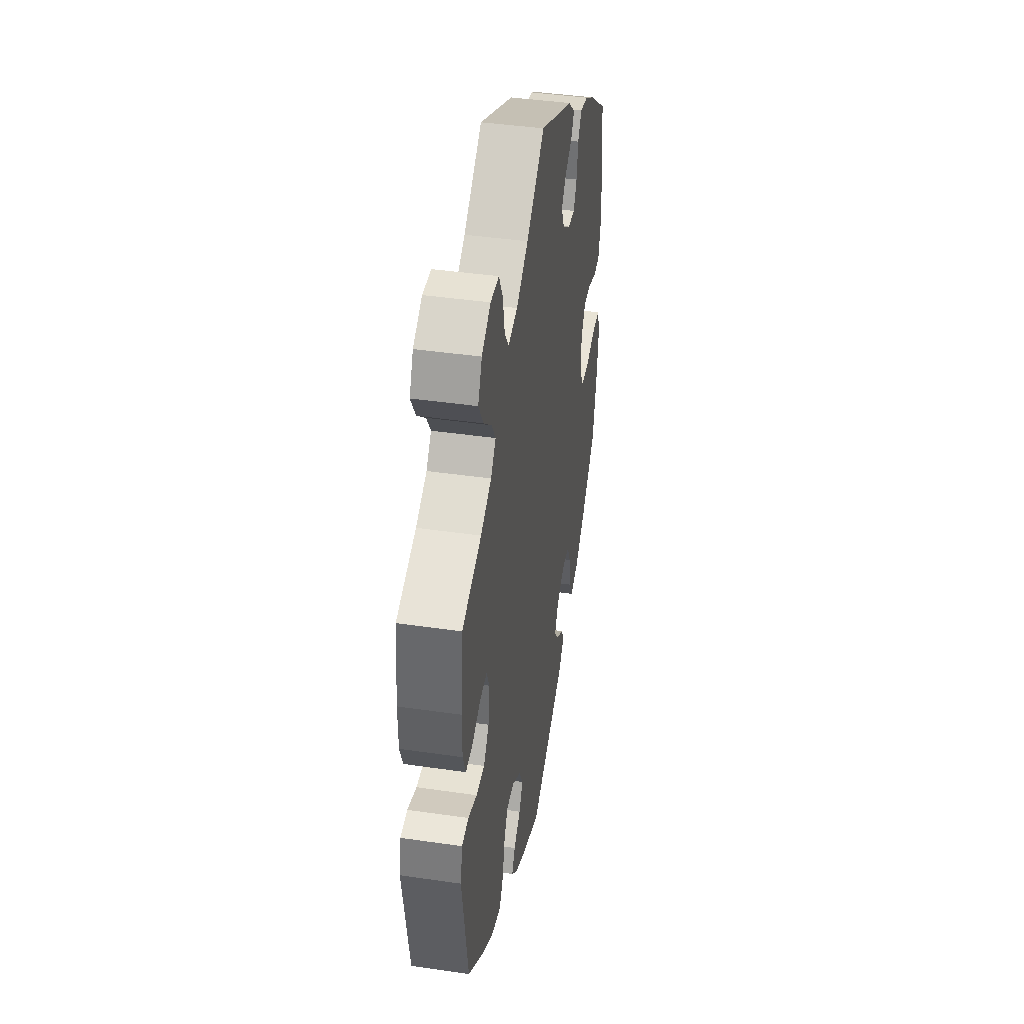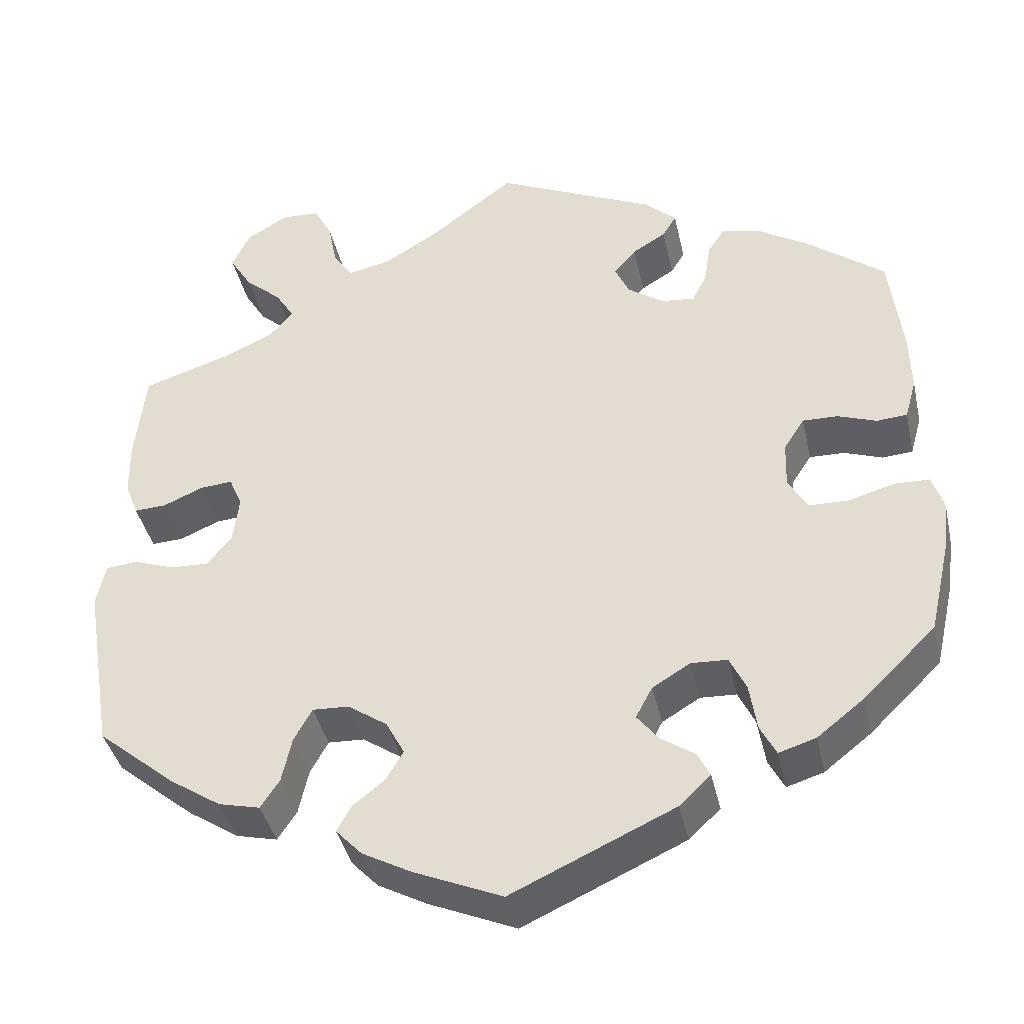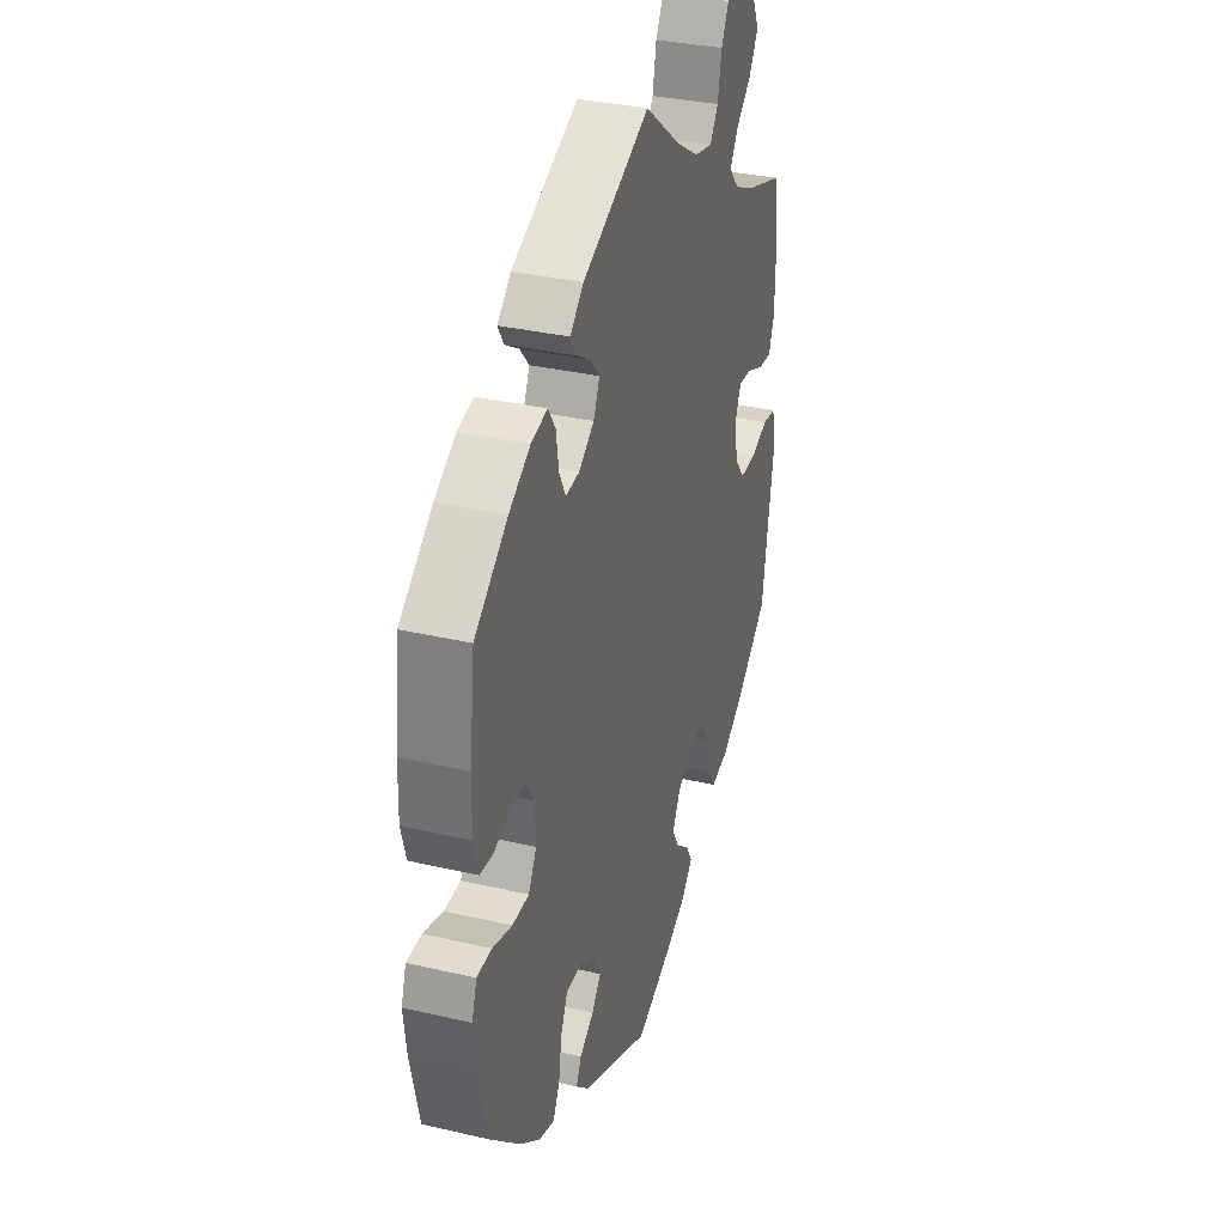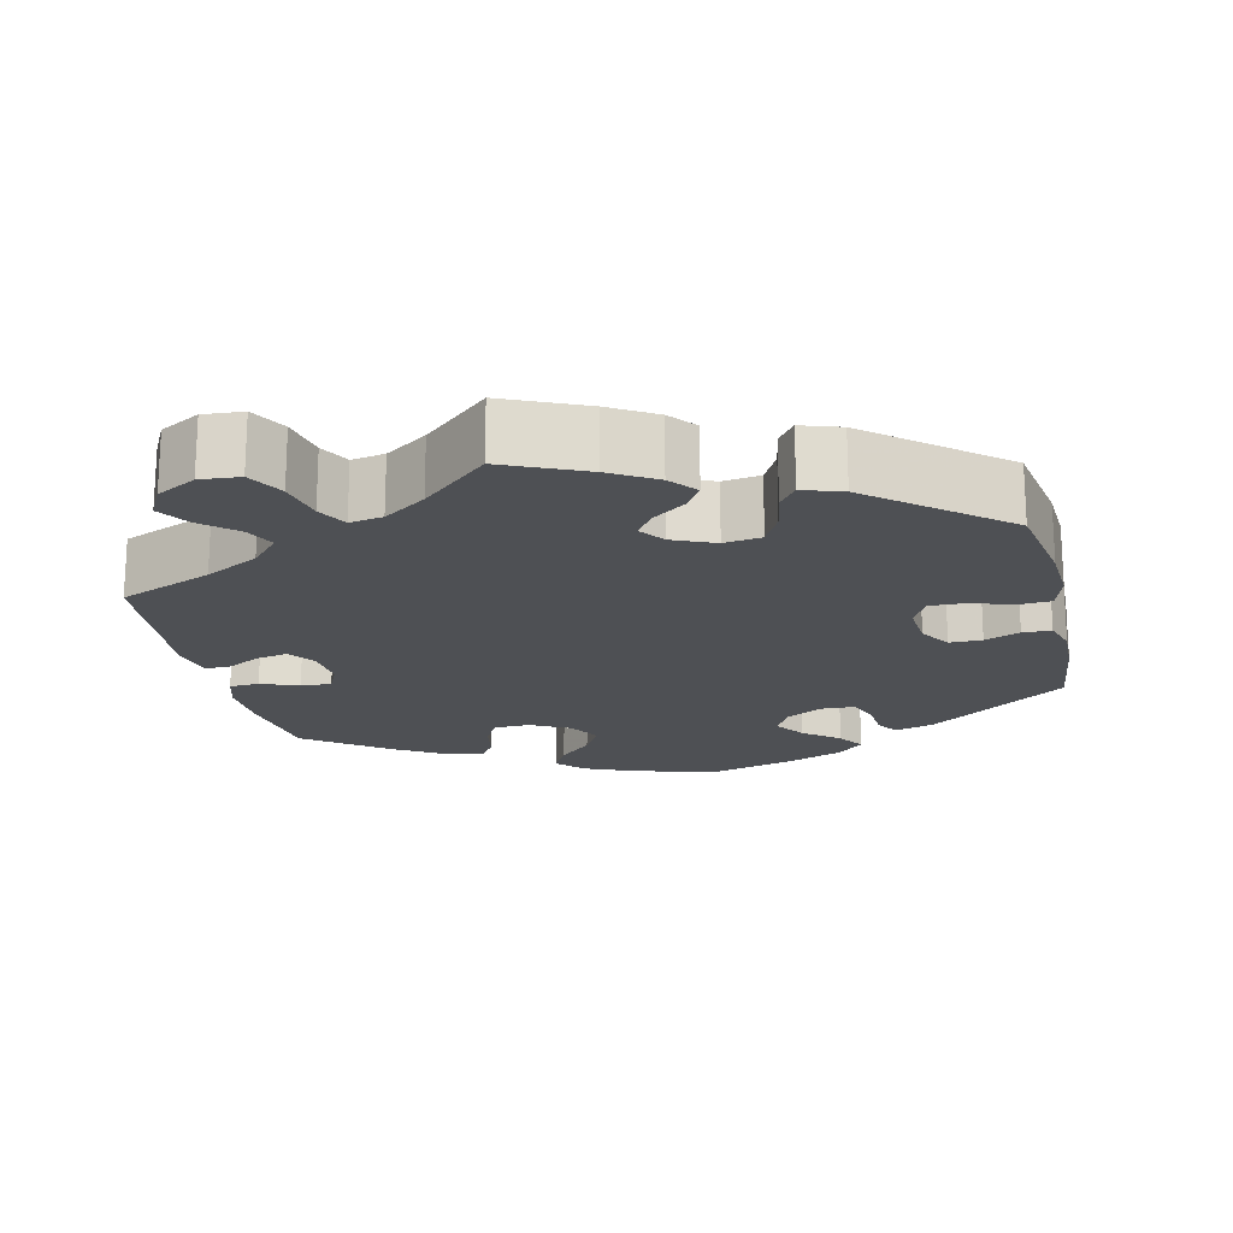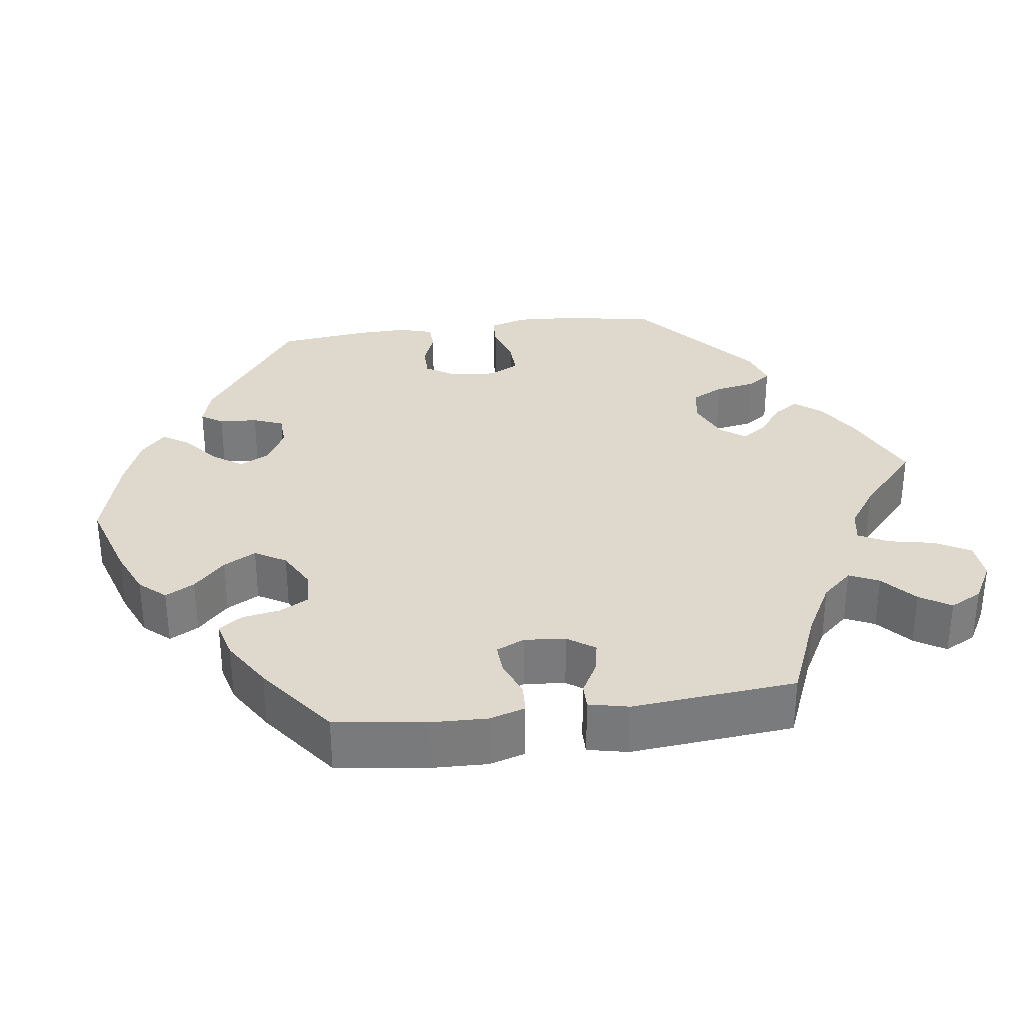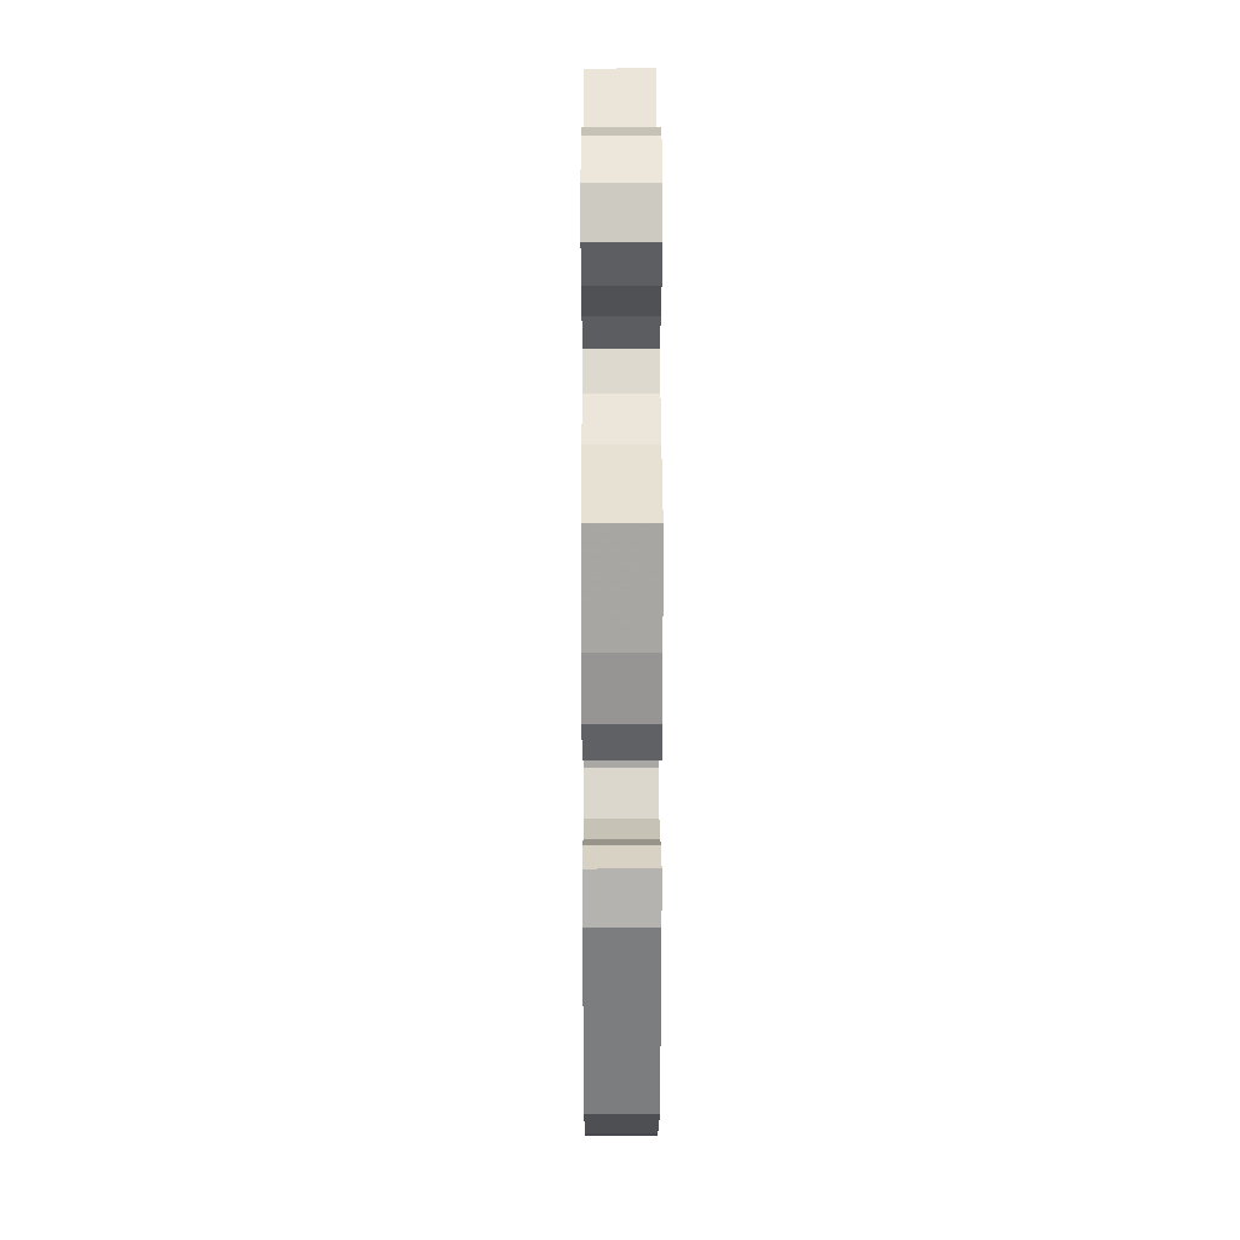
<metadata>
{"format":"obj","ext":"obj","renderer":"f3d","projection":"perspective","resolution":1024,"background":"white","views":[{"elev":42.3,"azim":99.9,"up":"+Z"},{"elev":-40.1,"azim":-167.5,"up":"+Z"},{"elev":33.1,"azim":-72.2,"up":"+Z"},{"elev":-18.9,"azim":73.0,"up":"+Y"},{"elev":32.0,"azim":-37.9,"up":"+Y"},{"elev":21.7,"azim":89.8,"up":"+Z"}]}
</metadata>
<code>
v -0.196 0.07 -0.488
v -0.234 0.07 -0.452
v -0.219 0.07 -0.422
v -0.178 0.07 -0.394
v -0.152 0.07 -0.361
v -0.172 0.07 -0.323
v -0.218 0.07 -0.295
v -0.262 0.07 -0.297
v -0.282 0.07 -0.339
v -0.291 0.07 -0.397
v -0.31 0.07 -0.434
v -0.355 0.07 -0.42
v -0.412 0.07 -0.375
v -0.5 0.07 -0.289
v -0.525 0.07 -0.179
v -0.533 0.07 -0.113
v -0.519 0.07 -0.07
v -0.476 0.07 -0.069
v -0.42 0.07 -0.085
v -0.372 0.07 -0.084
v -0.349 0.07 -0.043
v -0.351 0.07 0.014
v -0.376 0.07 0.053
v -0.419 0.07 0.052
v -0.466 0.07 0.035
v -0.503 0.07 0.038
v -0.517 0.07 0.088
v -0.515 0.07 0.163
v -0.5 0.07 0.289
v -0.405 0.07 0.363
v -0.344 0.07 0.401
v -0.297 0.07 0.412
v -0.276 0.07 0.38
v -0.268 0.07 0.329
v -0.25 0.07 0.294
v -0.21 0.07 0.298
v -0.166 0.07 0.329
v -0.148 0.07 0.368
v -0.175 0.07 0.399
v -0.216 0.07 0.424
v -0.233 0.07 0.452
v -0.194 0.07 0.488
v 0 0.07 0.578
v 0.103 0.07 0.499
v 0.17 0.07 0.458
v 0.222 0.07 0.447
v 0.246 0.07 0.482
v 0.257 0.07 0.539
v 0.279 0.07 0.581
v 0.326 0.07 0.583
v 0.376 0.07 0.553
v 0.398 0.07 0.507
v 0.371 0.07 0.462
v 0.326 0.07 0.422
v 0.303 0.07 0.385
v 0.331 0.07 0.352
v 0.391 0.07 0.324
v 0.5 0.07 0.289
v 0.512 0.07 0.176
v 0.511 0.07 0.108
v 0.495 0.07 0.066
v 0.456 0.07 0.068
v 0.407 0.07 0.089
v 0.368 0.07 0.092
v 0.352 0.07 0.055
v 0.359 0.07 -0.003
v 0.389 0.07 -0.041
v 0.436 0.07 -0.039
v 0.486 0.07 -0.021
v 0.524 0.07 -0.025
v 0.535 0.07 -0.077
v 0.5 0.07 -0.289
v 0.405 0.07 -0.368
v 0.343 0.07 -0.409
v 0.293 0.07 -0.421
v 0.27 0.07 -0.386
v 0.258 0.07 -0.331
v 0.236 0.07 -0.291
v 0.192 0.07 -0.293
v 0.144 0.07 -0.326
v 0.122 0.07 -0.368
v 0.143 0.07 -0.404
v 0.181 0.07 -0.434
v 0.199 0.07 -0.466
v 0.167 0.07 -0.5
v 0.108 0.07 -0.532
v 0.001 0.07 -0.578
v -0.196 0 -0.488
v -0.234 0 -0.452
v -0.219 0 -0.422
v -0.178 0 -0.394
v -0.152 0 -0.361
v -0.172 0 -0.323
v -0.218 0 -0.295
v -0.262 0 -0.297
v -0.282 0 -0.339
v -0.291 0 -0.397
v -0.31 0 -0.434
v -0.355 0 -0.42
v -0.412 0 -0.375
v -0.5 0 -0.289
v -0.525 0 -0.179
v -0.533 0 -0.113
v -0.519 0 -0.07
v -0.476 0 -0.069
v -0.42 0 -0.085
v -0.372 0 -0.084
v -0.349 0 -0.043
v -0.351 0 0.014
v -0.376 0 0.053
v -0.419 0 0.052
v -0.466 0 0.035
v -0.503 0 0.038
v -0.517 0 0.088
v -0.515 0 0.163
v -0.5 0 0.289
v -0.405 0 0.363
v -0.344 0 0.401
v -0.297 0 0.412
v -0.276 0 0.38
v -0.268 0 0.329
v -0.25 0 0.294
v -0.21 0 0.298
v -0.166 0 0.329
v -0.148 0 0.368
v -0.175 0 0.399
v -0.216 0 0.424
v -0.233 0 0.452
v -0.194 0 0.488
v 0 0 0.578
v 0.103 0 0.499
v 0.17 0 0.458
v 0.222 0 0.447
v 0.246 0 0.482
v 0.257 0 0.539
v 0.279 0 0.581
v 0.326 0 0.583
v 0.376 0 0.553
v 0.398 0 0.507
v 0.371 0 0.462
v 0.326 0 0.422
v 0.303 0 0.385
v 0.331 0 0.352
v 0.391 0 0.324
v 0.5 0 0.289
v 0.512 0 0.176
v 0.511 0 0.108
v 0.495 0 0.066
v 0.456 0 0.068
v 0.407 0 0.089
v 0.368 0 0.092
v 0.352 0 0.055
v 0.359 0 -0.003
v 0.389 0 -0.041
v 0.436 0 -0.039
v 0.486 0 -0.021
v 0.524 0 -0.025
v 0.535 0 -0.077
v 0.5 0 -0.289
v 0.405 0 -0.368
v 0.343 0 -0.409
v 0.293 0 -0.421
v 0.27 0 -0.386
v 0.258 0 -0.331
v 0.236 0 -0.291
v 0.192 0 -0.293
v 0.144 0 -0.326
v 0.122 0 -0.368
v 0.143 0 -0.404
v 0.181 0 -0.434
v 0.199 0 -0.466
v 0.167 0 -0.5
v 0.108 0 -0.532
v 0.001 0 -0.578
f 82 83 84 85
f 81 82 85 86
f 74 75 76 77
f 74 77 78
f 73 74 78
f 72 73 78
f 71 72 78
f 68 69 70 71
f 67 68 71 78
f 66 67 78 79
f 60 61 62 63
f 60 63 64
f 57 58 59 60
f 56 57 60 64
f 55 56 64 65
f 51 52 53 54
f 51 54 55
f 50 51 55
f 47 48 49 50
f 46 47 50 55
f 45 46 55 65
f 41 42 43 44
f 39 40 41 44
f 38 39 44 45
f 37 38 45 65
f 31 32 33 34
f 31 34 35
f 30 31 35
f 29 30 35
f 28 29 35
f 27 28 35 36
f 24 25 26 27
f 23 24 27 36
f 16 17 18 19
f 16 19 20
f 15 16 20
f 14 15 20
f 13 14 20
f 12 13 20 21
f 9 10 11 12
f 8 9 12 21
f 1 2 3 4
f 1 4 5
f 81 86 87 1
f 65 66 79 80
f 36 37 65 80
f 22 23 36 80
f 7 8 21 22
f 6 7 22 80
f 5 6 80 81
f 1 5 81
f 172 171 170 169
f 173 172 169 168
f 164 163 162 161
f 165 164 161
f 165 161 160
f 165 160 159
f 165 159 158
f 158 157 156 155
f 165 158 155 154
f 166 165 154 153
f 150 149 148 147
f 151 150 147
f 147 146 145 144
f 151 147 144 143
f 152 151 143 142
f 141 140 139 138
f 142 141 138
f 142 138 137
f 137 136 135 134
f 142 137 134 133
f 152 142 133 132
f 131 130 129 128
f 131 128 127 126
f 132 131 126 125
f 152 132 125 124
f 121 120 119 118
f 122 121 118
f 122 118 117
f 122 117 116
f 122 116 115
f 123 122 115 114
f 114 113 112 111
f 123 114 111 110
f 106 105 104 103
f 107 106 103
f 107 103 102
f 107 102 101
f 107 101 100
f 108 107 100 99
f 99 98 97 96
f 108 99 96 95
f 91 90 89 88
f 92 91 88
f 88 174 173 168
f 167 166 153 152
f 167 152 124 123
f 167 123 110 109
f 109 108 95 94
f 167 109 94 93
f 168 167 93 92
f 168 92 88
f 1 88 89 2
f 2 89 90 3
f 3 90 91 4
f 4 91 92 5
f 5 92 93 6
f 6 93 94 7
f 7 94 95 8
f 8 95 96 9
f 9 96 97 10
f 10 97 98 11
f 11 98 99 12
f 12 99 100 13
f 13 100 101 14
f 14 101 102 15
f 15 102 103 16
f 16 103 104 17
f 17 104 105 18
f 18 105 106 19
f 19 106 107 20
f 20 107 108 21
f 21 108 109 22
f 22 109 110 23
f 23 110 111 24
f 24 111 112 25
f 25 112 113 26
f 26 113 114 27
f 27 114 115 28
f 28 115 116 29
f 29 116 117 30
f 30 117 118 31
f 31 118 119 32
f 32 119 120 33
f 33 120 121 34
f 34 121 122 35
f 35 122 123 36
f 36 123 124 37
f 37 124 125 38
f 38 125 126 39
f 39 126 127 40
f 40 127 128 41
f 41 128 129 42
f 42 129 130 43
f 43 130 131 44
f 44 131 132 45
f 45 132 133 46
f 46 133 134 47
f 47 134 135 48
f 48 135 136 49
f 49 136 137 50
f 50 137 138 51
f 51 138 139 52
f 52 139 140 53
f 53 140 141 54
f 54 141 142 55
f 55 142 143 56
f 56 143 144 57
f 57 144 145 58
f 58 145 146 59
f 59 146 147 60
f 60 147 148 61
f 61 148 149 62
f 62 149 150 63
f 63 150 151 64
f 64 151 152 65
f 65 152 153 66
f 66 153 154 67
f 67 154 155 68
f 68 155 156 69
f 69 156 157 70
f 70 157 158 71
f 71 158 159 72
f 72 159 160 73
f 73 160 161 74
f 74 161 162 75
f 75 162 163 76
f 76 163 164 77
f 77 164 165 78
f 78 165 166 79
f 79 166 167 80
f 80 167 168 81
f 81 168 169 82
f 82 169 170 83
f 83 170 171 84
f 84 171 172 85
f 85 172 173 86
f 86 173 174 87
f 87 174 88 1

</code>
